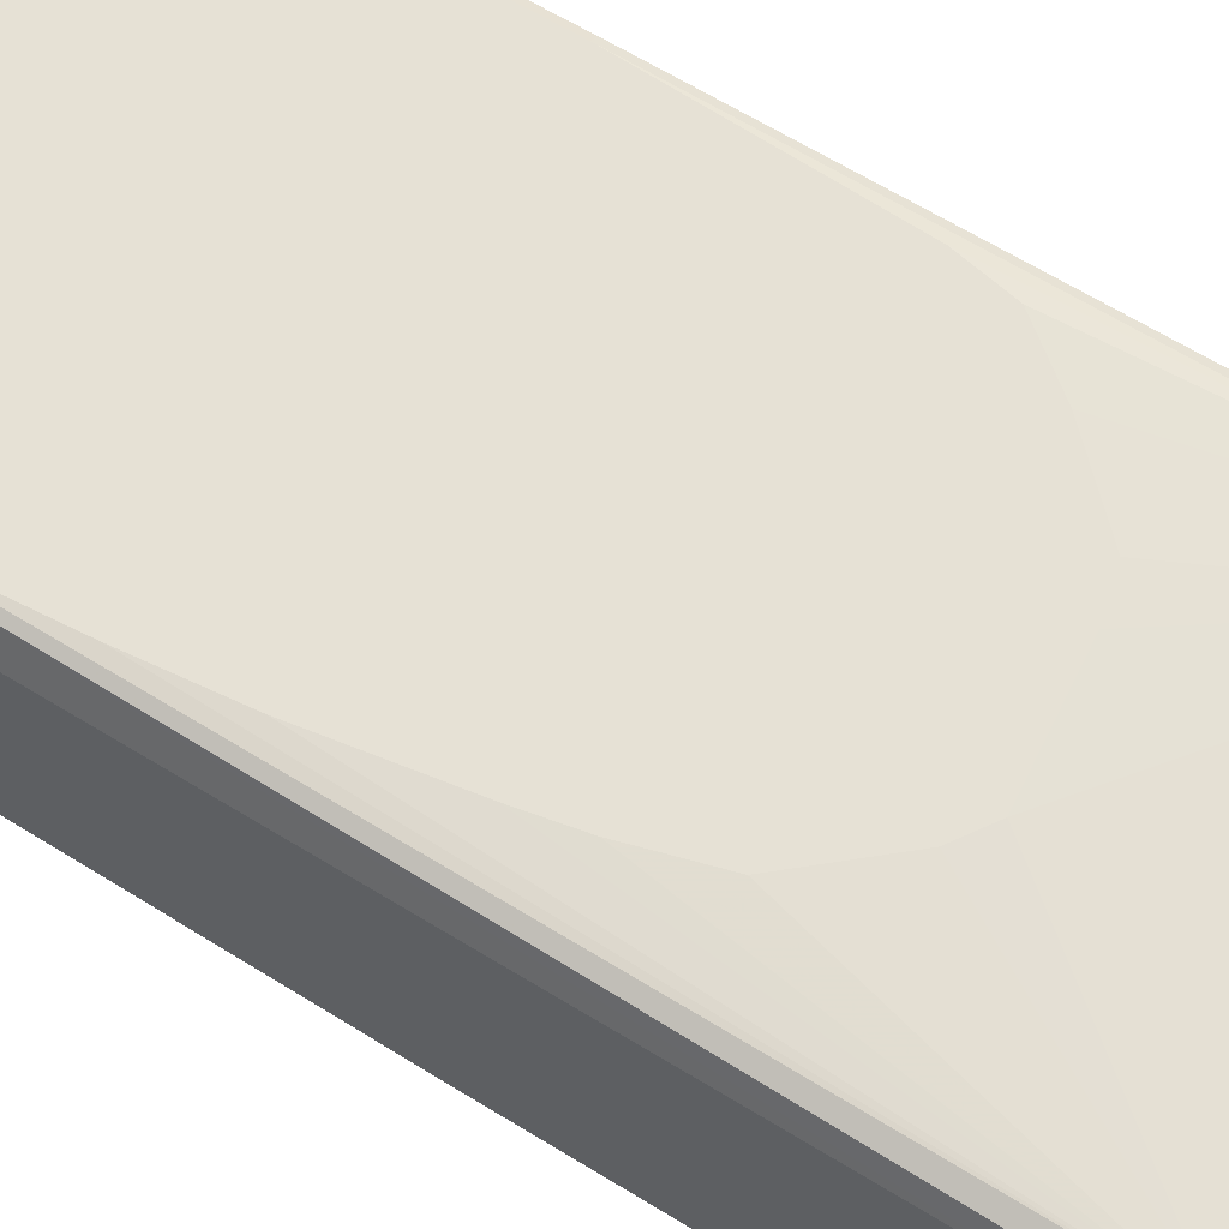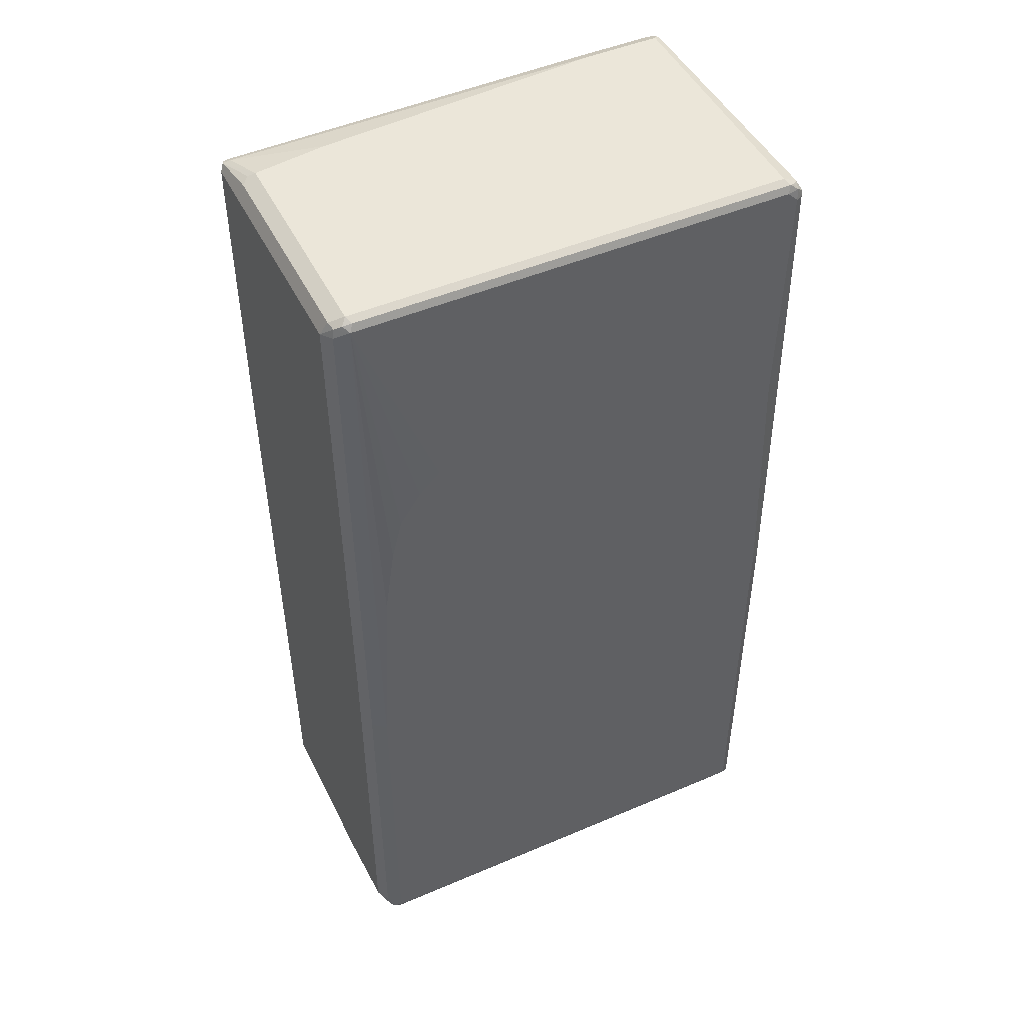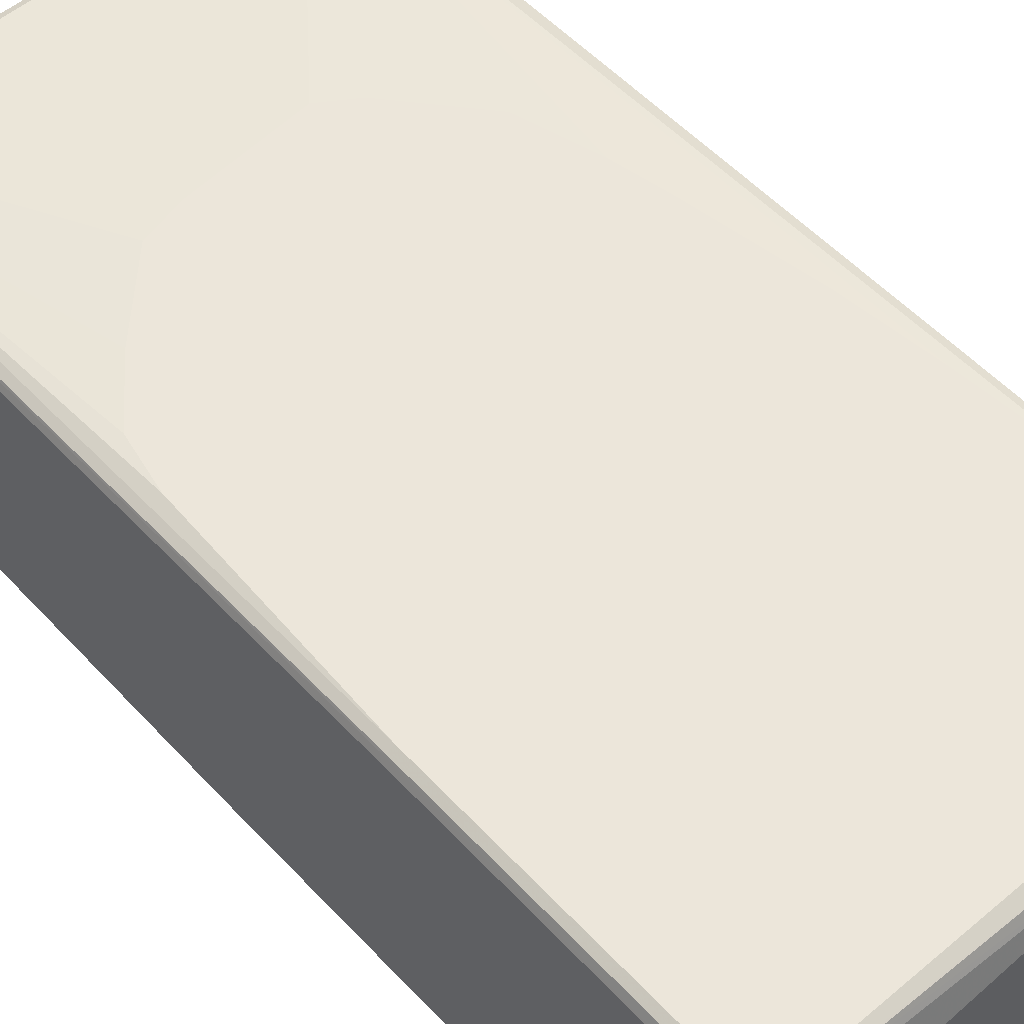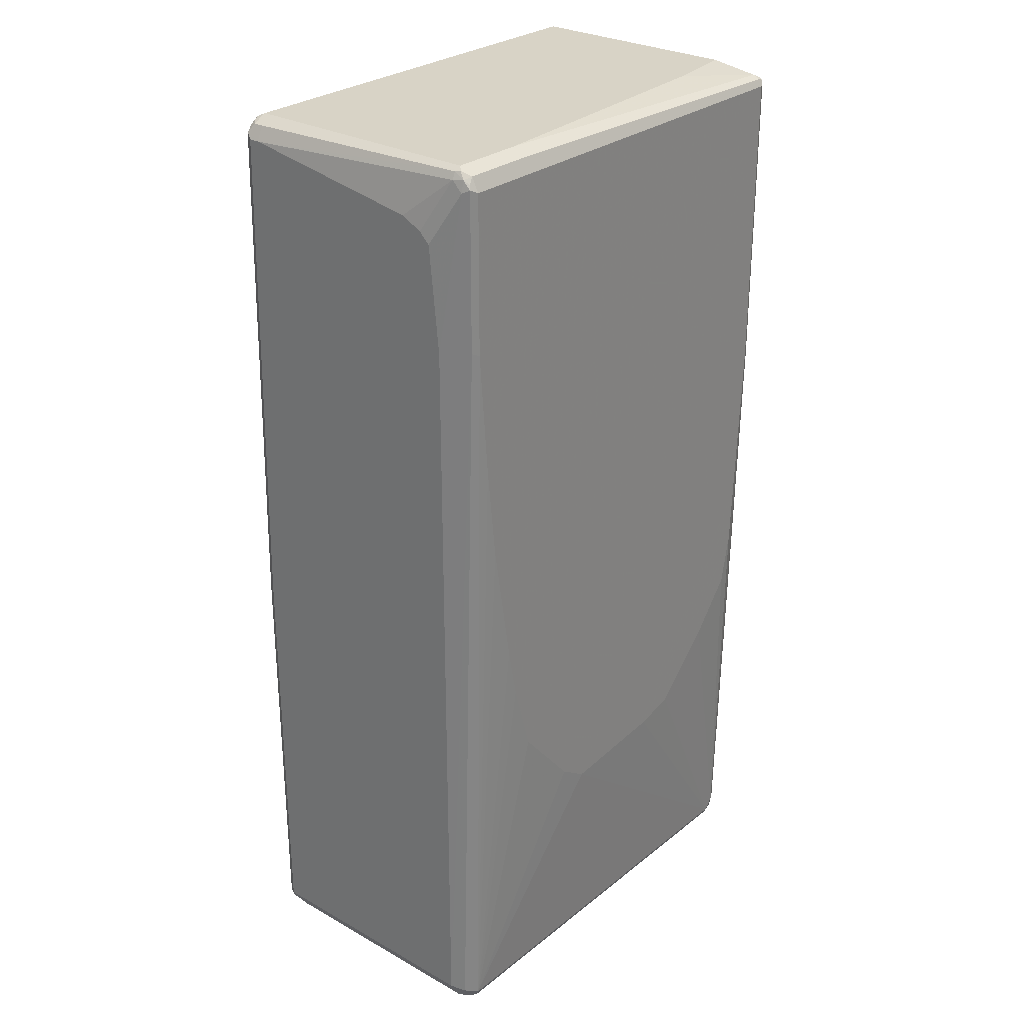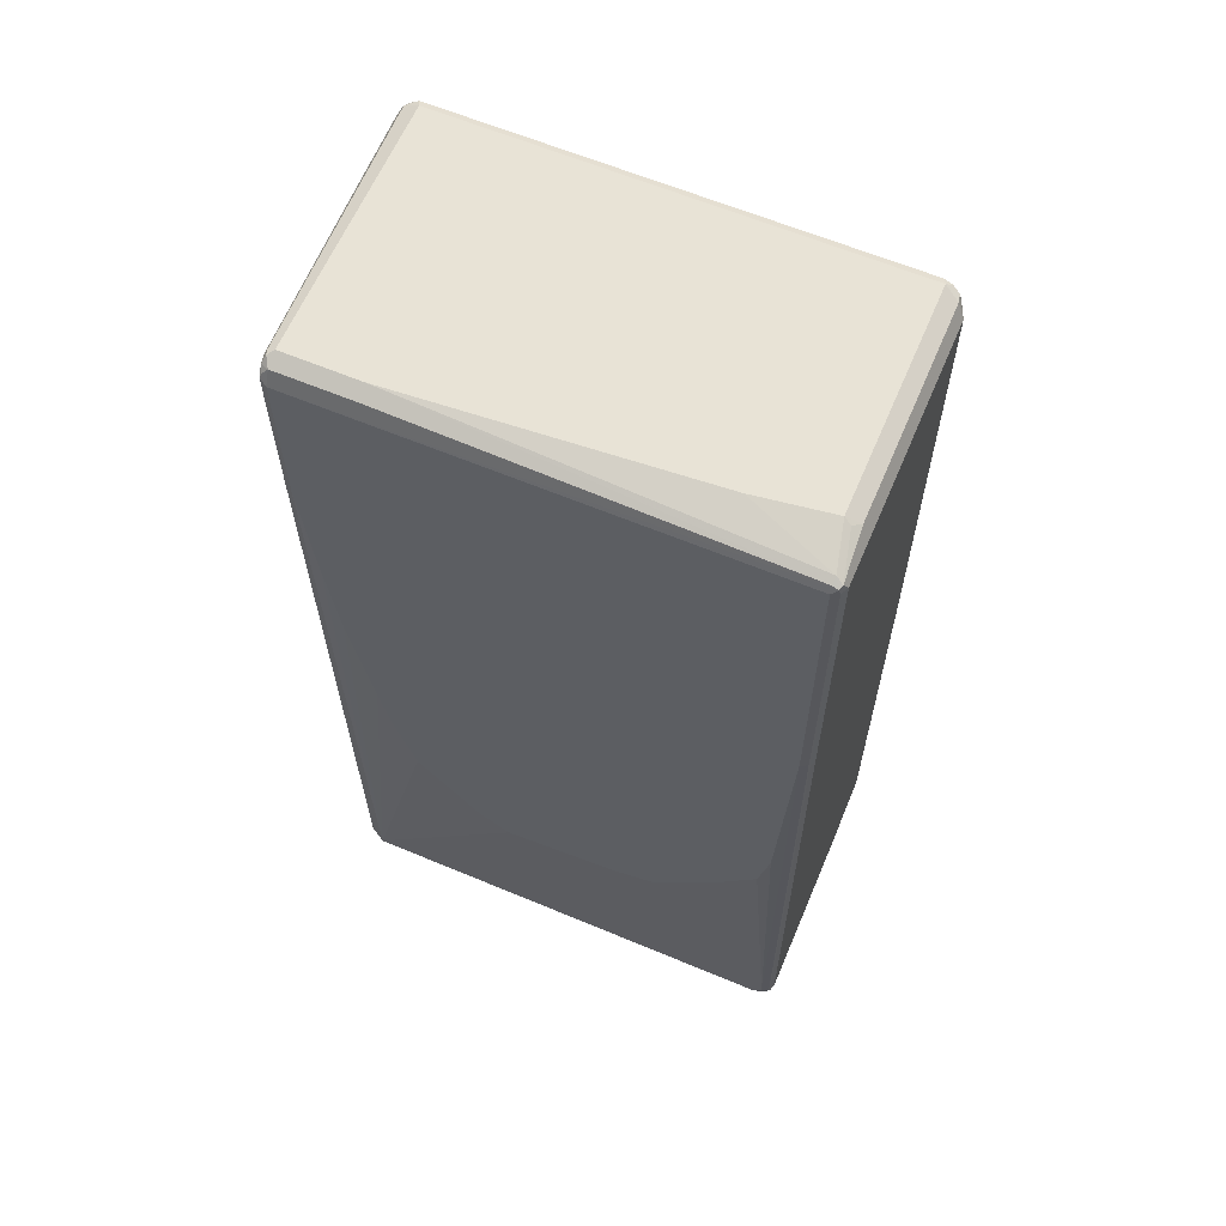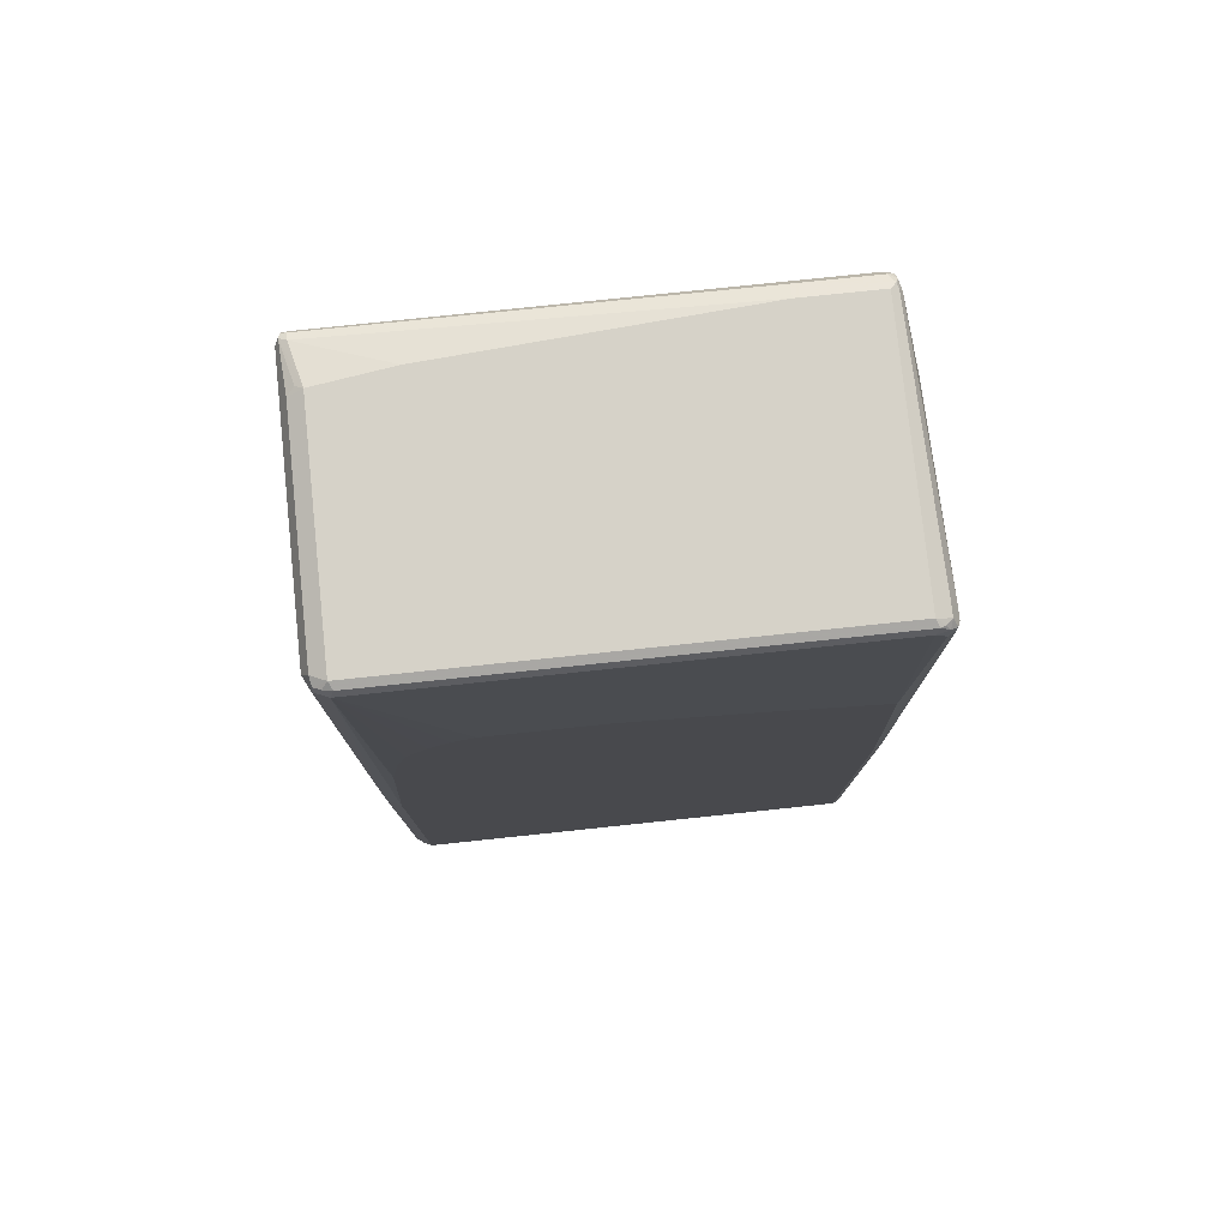
<metadata>
{"format":"obj","ext":"obj","renderer":"f3d","projection":"perspective","resolution":1024,"background":"white","views":[{"elev":64.5,"azim":-58.4,"up":"+Z"},{"elev":47.9,"azim":154.4,"up":"+Y"},{"elev":54.3,"azim":138.3,"up":"+Z"},{"elev":28.1,"azim":-49.8,"up":"+Y"},{"elev":62.5,"azim":23.0,"up":"+Y"},{"elev":78.4,"azim":174.0,"up":"+Y"}]}
</metadata>
<code>
v 0.4326 0.8275 -0.2069
v 0.42 0.8338 -0.2319
v 0.4169 0.8495 -0.2289
v 0.42 0.8526 -0.2132
v 0.4326 0.8275 0.2445
v 0.4326 -0.03761 -0.2257
v 0.395 0.8463 -0.2445
v 0.4263 -0.04387 -0.2382
v 0.42 -0.163 -0.2508
v 0.4044 0.8558 -0.2351
v 0.395 0.8653 -0.2257
v 0.42 0.8526 0.163
v 0.4263 0.84 0.2508
v 0.4232 0.837 0.2586
v 0.4263 0.8275 0.2571
v 0.4279 0.2727 0.2539
v 0.4326 0.282 0.2445
v 0.4326 -0.8087 -0.2257
v 0.3761 0.188 -0.2633
v 0.3573 0.3197 -0.2633
v 0.3385 0.3949 -0.2633
v 0.3009 0.4514 -0.2633
v 0.2633 0.4891 -0.2633
v 0.2257 0.5079 -0.2633
v -0.395 0.8463 -0.2445
v 0.3887 0.8588 -0.2382
v 0.395 -0.1692 -0.2633
v 0.42 -0.8024 -0.2508
v -0.395 0.8653 -0.2257
v 0.395 0.8653 0.1693
v 0.4075 0.8588 0.1755
v 0.4138 0.8463 0.2445
v 0.4138 0.8275 0.2633
v 0.4138 0.84 0.2571
v -0.2633 0.8526 0.2508
v -0.395 0.8526 0.2508
v -0.395 0.8275 0.2633
v 0.4263 0.282 0.2571
v 0.4279 -0.837 0.2351
v 0.4326 -0.8275 0.2257
v 0.4326 -0.8275 -0.07522
v 0.4075 -0.8588 -0.2257
v 0.4091 -0.8487 -0.2445
v 0.4263 -0.815 -0.2382
v 0.03761 0.5079 -0.2633
v -0.4138 0.8275 -0.2445
v -0.4161 0.8463 -0.2398
v -0.4012 0.8588 -0.2382
v -0.1692 0.4702 -0.2633
v -0.395 0.4137 -0.2633
v 0.395 -0.8275 -0.2633
v 0.4075 -0.8338 -0.2571
v -0.4044 0.8605 0.2351
v -0.395 0.8653 0.2257
v -0.4091 0.8558 -0.2351
v -0.42 0.8526 -0.2257
v 0.2633 0.8653 0.1881
v -0.2633 0.8653 0.2257
v 0.4138 0.282 0.2633
v -0.4091 0.8487 0.2445
v -0.4044 0.8417 0.2539
v -0.4075 0.8338 0.2571
v -0.395 0.5455 0.2633
v 0.4263 -0.8275 0.2382
v 0.4161 -0.8463 0.2398
v 0.42 -0.8526 0.2257
v 0.42 -0.8526 -0.07522
v 0.4044 -0.8605 -0.2351
v 0.395 -0.8526 -0.2508
v 0.4044 -0.8417 -0.2539
v 0.4185 -0.8253 -0.2445
v -0.4263 0.8275 -0.2382
v -0.4279 0.837 -0.2351
v -0.42 0.4137 -0.2508
v -0.4138 -0.07521 -0.2633
v -0.4232 -0.837 -0.2586
v -0.4138 -0.8275 -0.2633
v -0.42 0.8526 -0.2069
v -0.4075 0.8588 0.2257
v 0.395 -0.1316 0.2633
v 0.4138 -0.8275 0.2445
v -0.4138 0.8463 0.2257
v -0.4138 0.8275 0.2445
v -0.4326 0.5455 0.2069
v -0.4075 0.5517 0.2571
v -0.3761 0.3197 0.2633
v -0.395 -0.8463 0.2445
v 0.395 -0.8463 0.2445
v 0.4012 -0.8588 0.2382
v 0.4091 -0.8558 0.2351
v 0.395 -0.8653 0.2257
v -0.395 -0.8526 -0.2508
v 0.395 -0.8653 -0.2257
v -0.395 -0.8653 -0.2257
v -0.4263 -0.07521 -0.2571
v -0.4326 0.8275 -0.2257
v -0.4326 0.8275 -0.2069
v -0.4279 -0.06573 -0.2539
v -0.4138 -0.8511 -0.2422
v -0.4263 -0.84 -0.2508
v -0.4326 -0.8275 -0.2445
v -0.4263 -0.8275 -0.2571
v 0.3761 -0.2256 0.2633
v 0.3009 -0.3197 0.2633
v 0.188 -0.4326 0.2633
v -0.4326 0.7711 0.1317
v -0.4326 0.7523 0.1693
v -0.4326 0.7335 0.1881
v -0.4326 -0.8275 0.2069
v -0.42 -0.8338 0.2319
v -0.3573 0.1504 0.2633
v -0.4169 -0.8495 0.2289
v -0.4044 -0.8558 0.2351
v -0.3887 -0.8588 0.2382
v -0.09402 -0.4702 0.2633
v -0.1504 -0.4326 0.2633
v -0.2633 -0.3009 0.2633
v -0.3009 -0.1692 0.2633
v -0.3197 -0.07521 0.2633
v 0.1128 -0.4514 0.2633
v -0.395 -0.8653 0.2257
v -0.4044 -0.8558 -0.2398
v -0.42 -0.8526 -0.2194
v -0.4075 -0.8588 -0.2319
v -0.4326 -0.07521 -0.2445
v -0.42 -0.8526 0.2132
f 1 2 3
f 62 83 84
f 62 84 109
f 62 109 85
f 63 85 110
f 63 110 87
f 63 87 86
f 64 81 65
f 65 88 89
f 65 89 90
f 65 90 66
f 65 81 88
f 66 90 91
f 66 91 68
f 66 68 67
f 68 92 69
f 68 91 93
f 68 93 94
f 68 94 92
f 69 92 76
f 72 74 95
f 72 95 98
f 72 98 73
f 73 96 97
f 73 97 78
f 73 98 125
f 73 125 96
f 75 77 102
f 60 62 61
f 75 102 95
f 60 83 62
f 60 79 82
f 42 67 68
f 42 68 43
f 43 68 69
f 43 69 70
f 43 70 52
f 43 52 71
f 43 71 44
f 44 71 52
f 46 72 47
f 46 50 74
f 46 74 72
f 47 72 73
f 47 73 56
f 47 56 55
f 47 55 48
f 50 75 95
f 50 95 74
f 51 52 70
f 51 70 69
f 51 69 76
f 51 76 77
f 53 58 54
f 53 56 78
f 53 78 79
f 53 79 60
f 56 73 78
f 59 80 81
f 60 82 83
f 41 67 42
f 76 92 99
f 76 100 101
f 87 118 119
f 87 119 111
f 88 105 120
f 88 120 115
f 89 114 121
f 89 121 91
f 89 91 90
f 91 121 94
f 91 94 93
f 92 122 99
f 92 94 122
f 94 123 124
f 94 124 122
f 94 121 126
f 94 126 123
f 95 102 98
f 98 102 101
f 98 101 125
f 99 122 124
f 99 124 100
f 100 124 123
f 100 123 101
f 101 123 126
f 101 126 109
f 109 126 112
f 109 112 110
f 112 126 121
f 87 117 118
f 76 99 100
f 87 116 117
f 87 88 115
f 76 101 102
f 76 102 77
f 78 97 79
f 79 97 82
f 80 103 81
f 81 103 104
f 81 104 105
f 81 105 88
f 82 97 106
f 82 106 107
f 82 107 108
f 82 108 83
f 83 108 84
f 84 108 107
f 84 107 106
f 84 106 97
f 84 97 96
f 84 96 125
f 84 125 101
f 84 101 109
f 85 109 110
f 86 87 111
f 87 110 112
f 87 112 113
f 87 113 114
f 87 114 89
f 87 89 88
f 87 115 116
f 39 41 40
f 39 67 41
f 39 66 67
f 7 24 45
f 7 45 25
f 7 25 48
f 7 48 26
f 7 26 10
f 7 9 27
f 7 27 19
f 9 28 52
f 9 52 51
f 9 51 27
f 10 26 11
f 11 26 48
f 11 48 29
f 11 29 54
f 11 54 58
f 11 58 57
f 11 57 30
f 12 30 31
f 12 31 13
f 13 31 30
f 13 30 32
f 13 32 14
f 14 33 15
f 14 32 34
f 14 34 35
f 14 35 36
f 14 36 37
f 7 23 24
f 14 37 33
f 7 22 23
f 7 20 21
f 1 3 4
f 1 4 12
f 1 12 5
f 1 5 17
f 1 17 40
f 1 40 41
f 1 41 18
f 1 18 6
f 1 6 2
f 2 7 3
f 2 6 8
f 2 8 9
f 2 9 7
f 3 7 10
f 3 10 11
f 3 11 4
f 4 11 30
f 4 30 12
f 5 12 13
f 5 13 14
f 5 14 15
f 5 15 16
f 5 16 17
f 6 18 28
f 6 28 9
f 6 9 8
f 7 19 20
f 7 21 22
f 15 33 59
f 15 59 38
f 15 38 16
f 33 63 86
f 33 86 111
f 33 111 119
f 33 119 118
f 33 118 117
f 33 117 116
f 33 116 115
f 33 115 120
f 33 120 105
f 33 105 104
f 33 104 103
f 33 103 80
f 33 80 59
f 34 58 35
f 35 58 53
f 35 53 36
f 36 60 61
f 36 61 37
f 36 53 60
f 37 61 62
f 37 62 85
f 37 85 63
f 38 59 81
f 38 81 64
f 38 64 39
f 39 64 65
f 39 65 66
f 33 37 63
f 32 58 34
f 32 57 58
f 30 57 32
f 16 38 39
f 16 39 17
f 17 39 40
f 18 41 42
f 18 42 43
f 18 43 44
f 18 44 28
f 19 27 51
f 19 51 77
f 19 77 75
f 19 75 50
f 19 50 49
f 19 49 45
f 112 121 113
f 19 45 24
f 19 23 22
f 19 22 21
f 19 21 20
f 25 46 47
f 25 47 48
f 25 45 49
f 25 49 50
f 25 50 46
f 28 44 52
f 29 53 54
f 29 48 55
f 29 55 56
f 29 56 53
f 19 24 23
f 113 121 114

</code>
